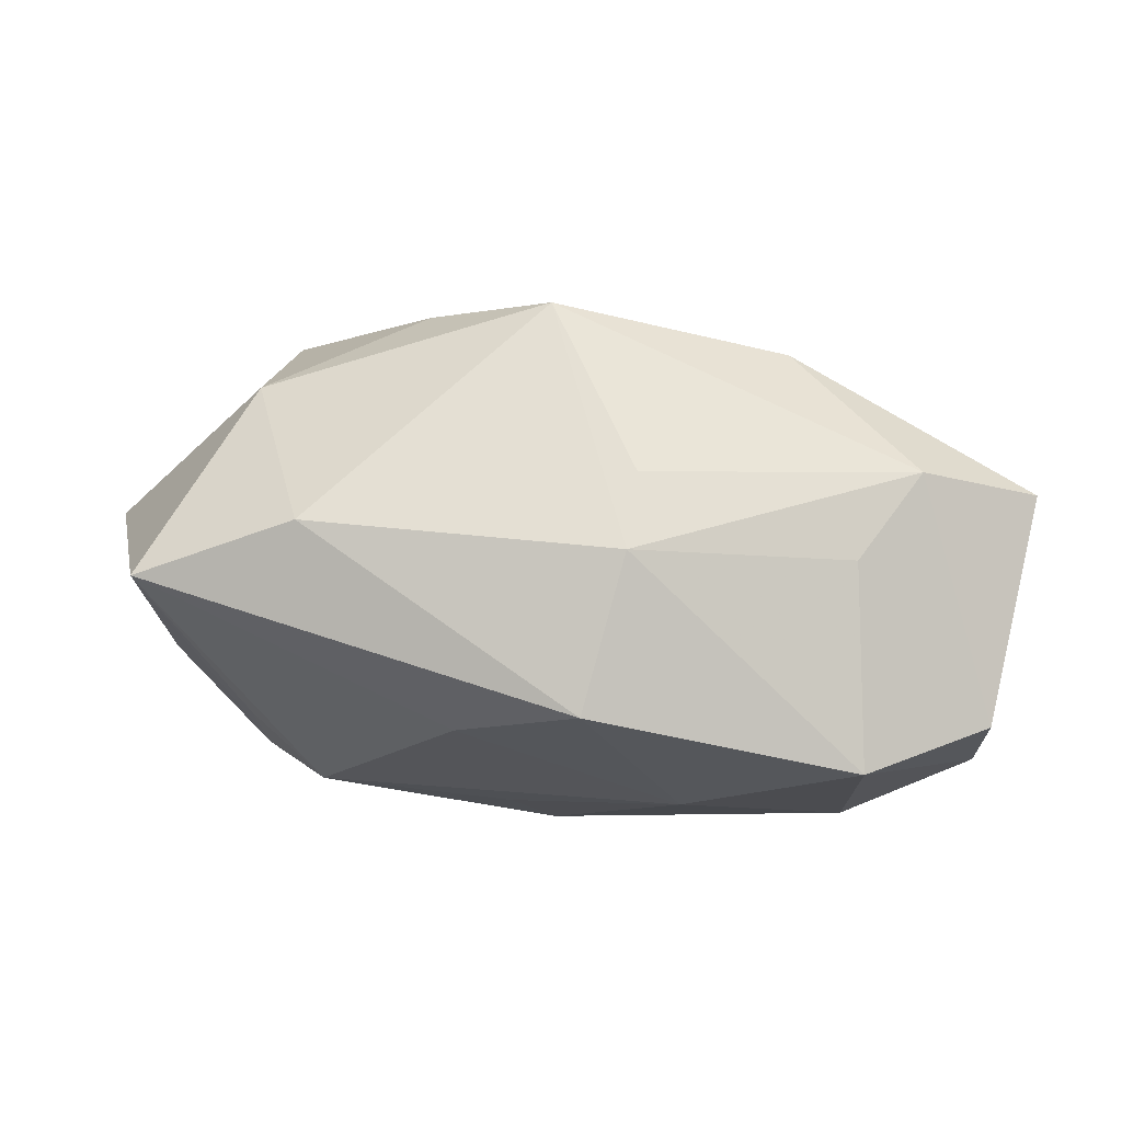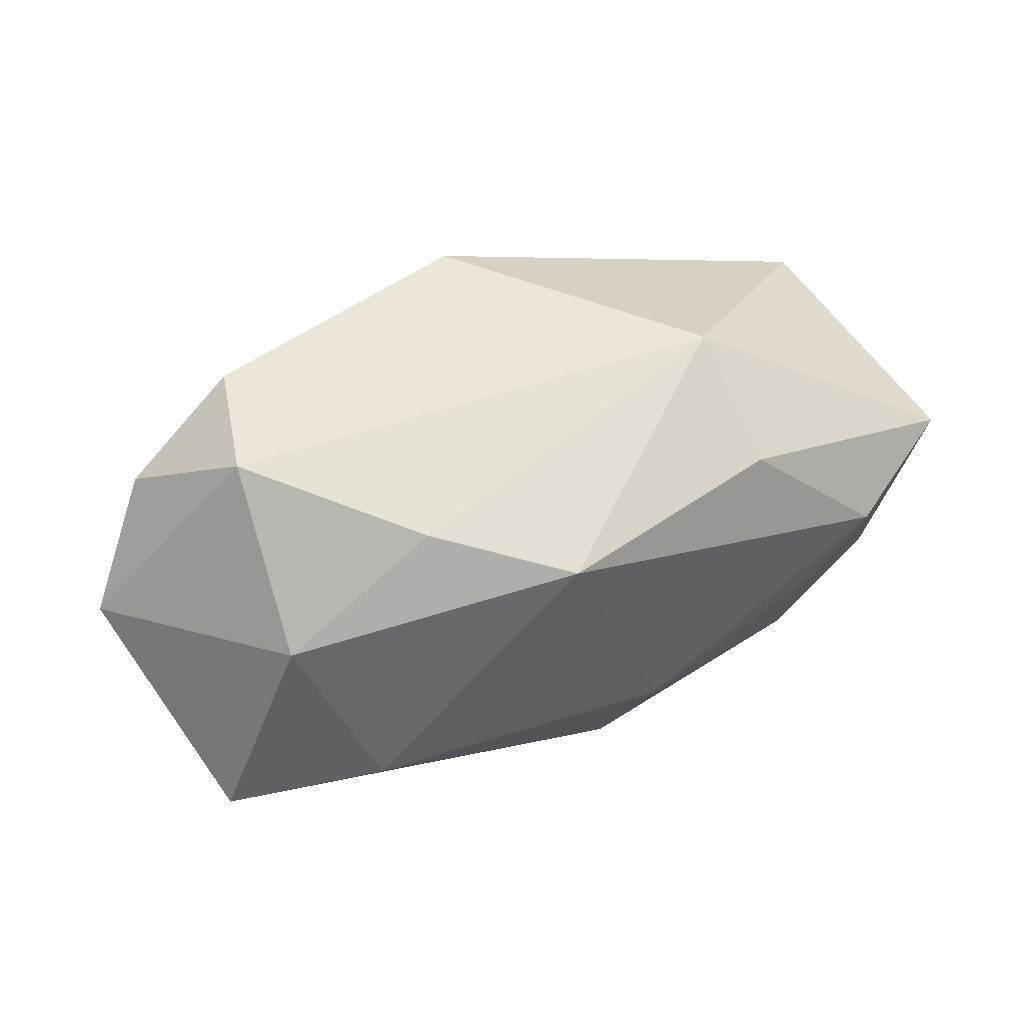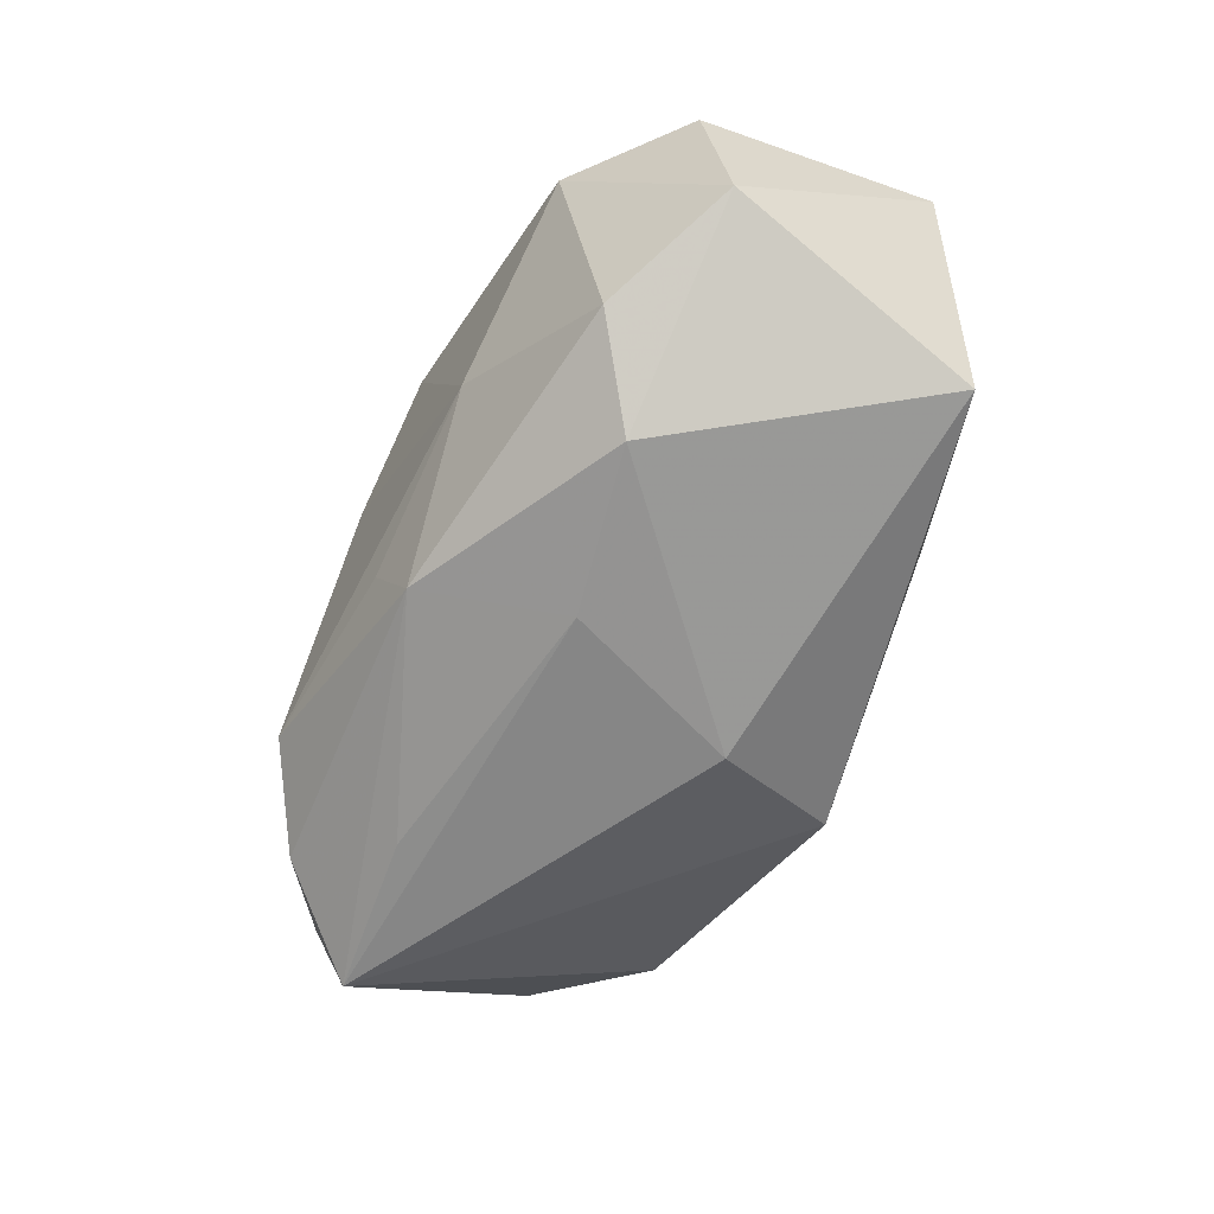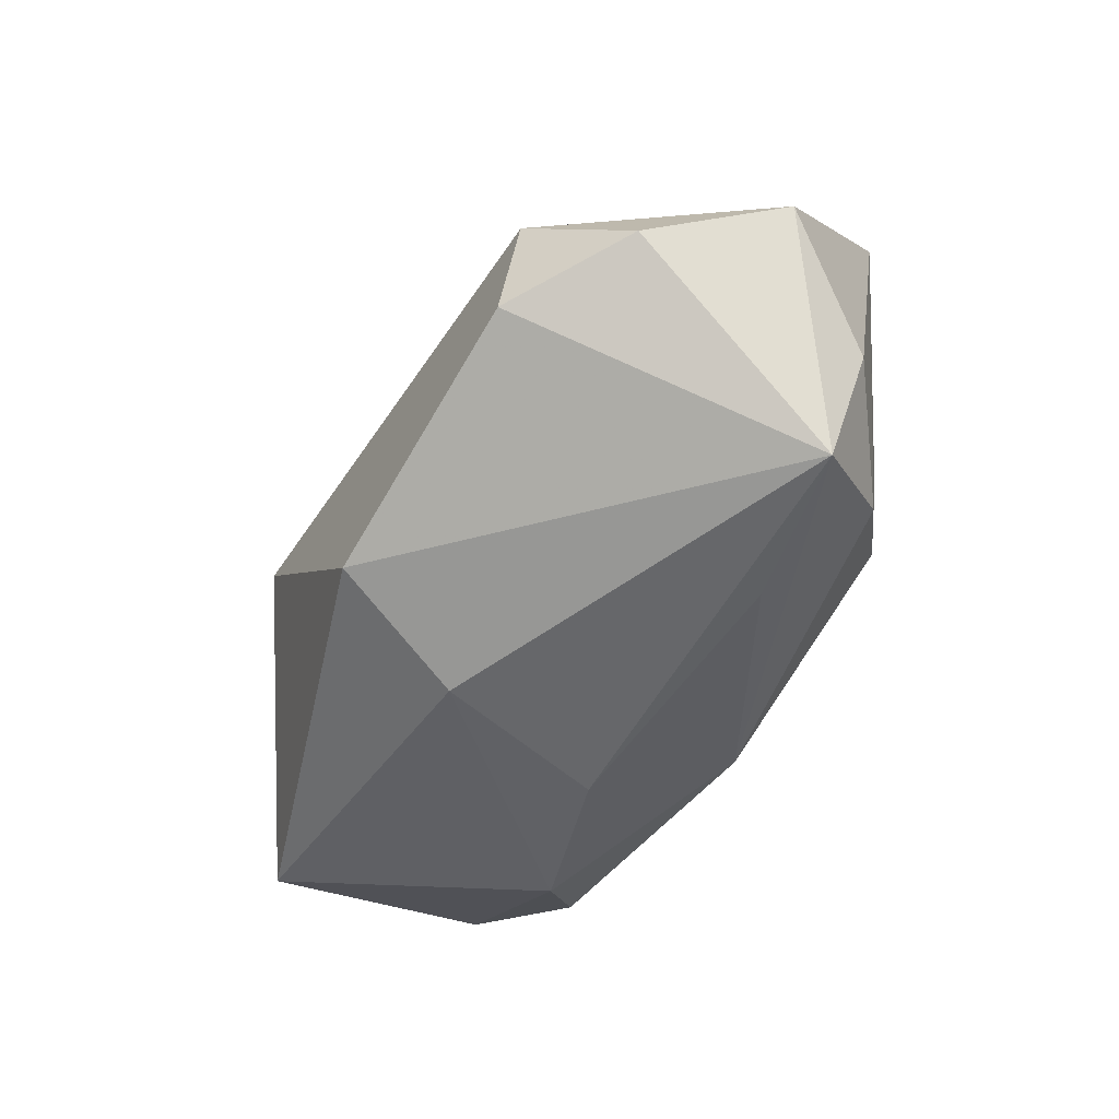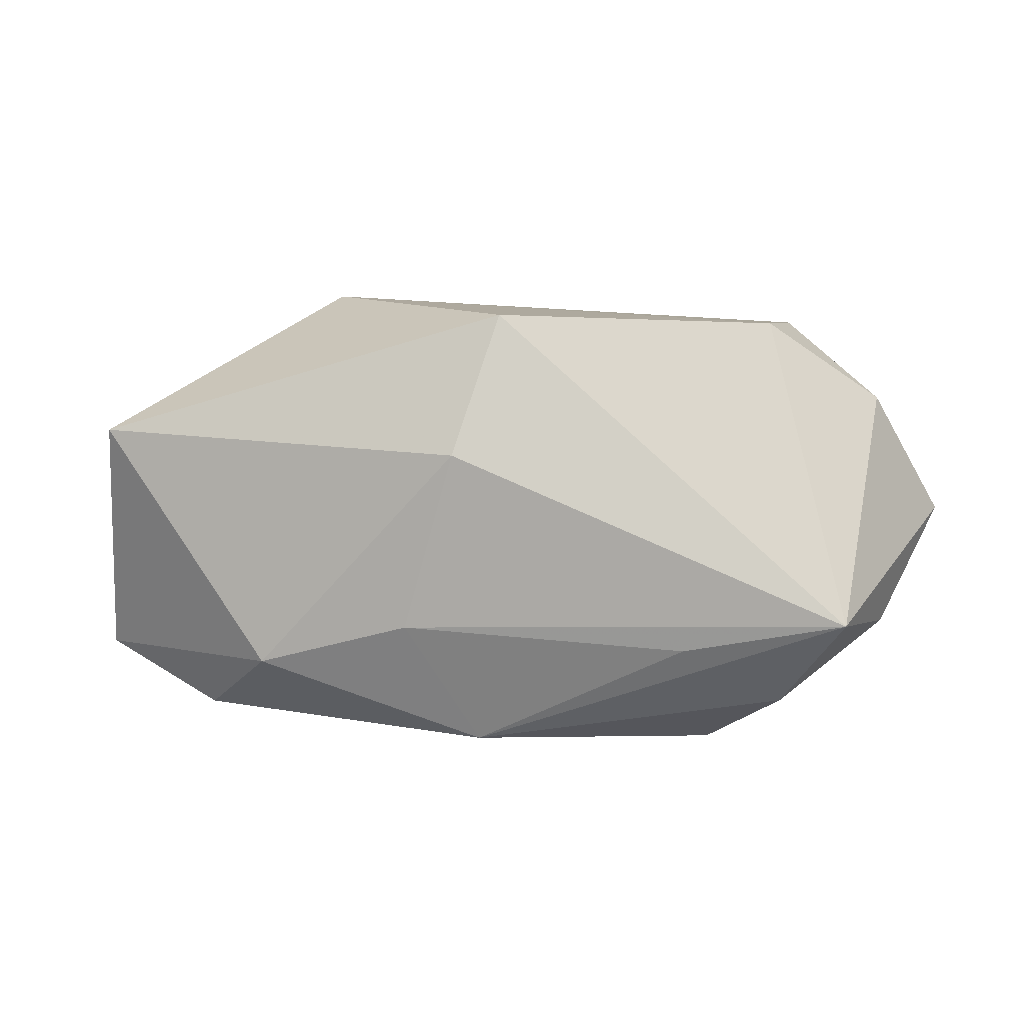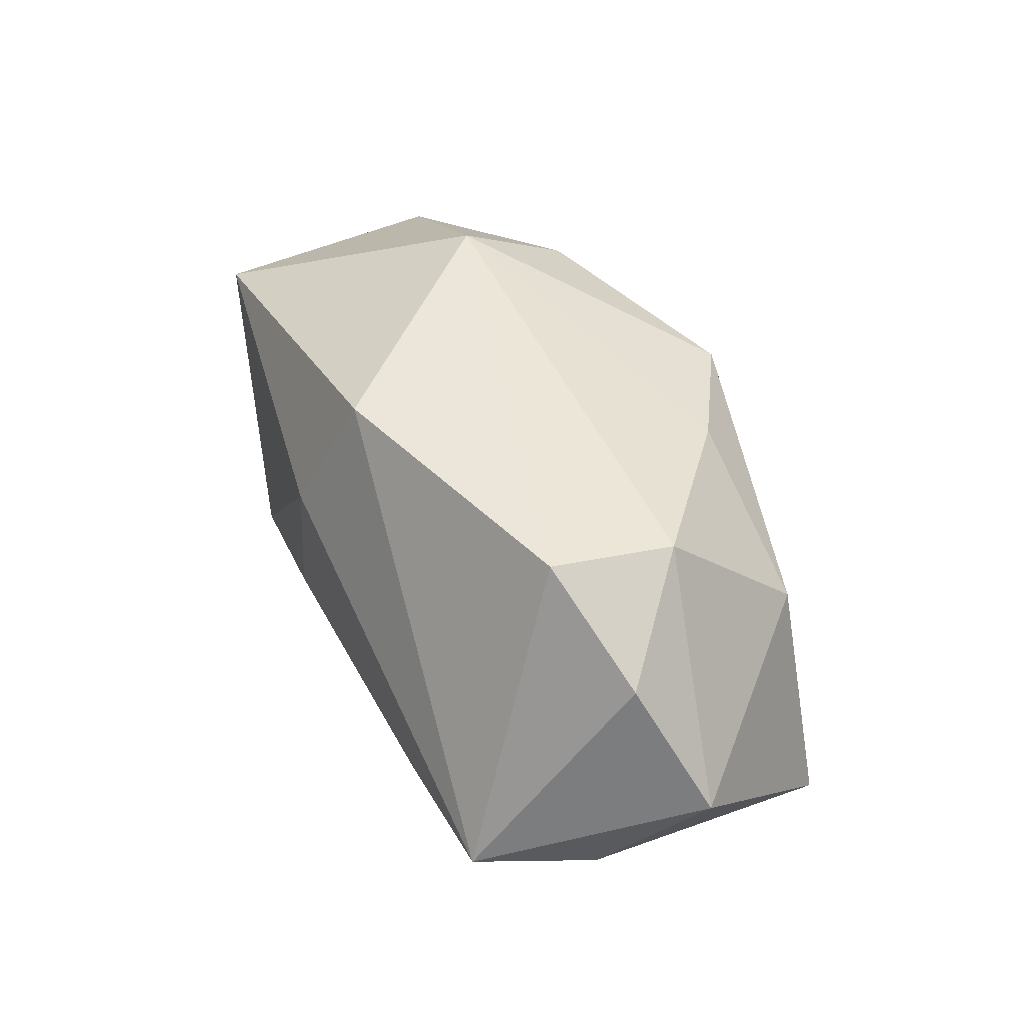
<metadata>
{"format":"obj","ext":"obj","renderer":"f3d","projection":"perspective","resolution":1024,"background":"white","views":[{"elev":63.1,"azim":6.6,"up":"+Z"},{"elev":48.0,"azim":-22.9,"up":"+Y"},{"elev":-59.5,"azim":59.1,"up":"+Z"},{"elev":-54.9,"azim":-119.5,"up":"+Z"},{"elev":9.7,"azim":-174.8,"up":"+Y"},{"elev":44.7,"azim":-117.9,"up":"+Y"}]}
</metadata>
<code>
v 0.02646 -0.01607 -0.011
v 0.02897 0.003851 0.01693
v -0.0318 -0.005635 -0.01985
v 0.03732 -0.01161 -0.005978
v -0.001111 0.02089 -0.01537
v -0.02003 -0.01881 -0.009059
v 0.007064 -0.006754 -0.01884
v 0.005579 -0.0007596 0.02045
v -0.02657 -0.01524 -0.004056
v 0.00542 -0.007762 0.0202
v -0.01411 0.01649 0.0134
v 0.01725 0.015 0.01531
v -0.02754 0.007268 0.01411
v 0.0164 0.02121 0.004591
v -0.003009 -0.01905 -0.008894
v -0.04123 0.002065 -0.002037
v -0.01772 -0.008335 -0.01905
v 0.02638 -0.02012 0.008683
v -0.03508 -0.01157 0.01378
v 0.01194 -0.02012 -0.00258
v -0.007353 -0.01967 0.007667
v -0.02509 0.01982 -0.008885
v 0.003117 -0.02012 0.01421
v 0.03963 0.006565 0.0102
v -0.003193 0.01444 0.02075
v -0.03508 0.01291 -0.006311
v -0.0357 -0.007248 -0.00964
v -0.02725 0.01914 0.001648
v 0.03686 -0.01376 0.006345
v -0.02152 -0.007441 0.01882
v 0.002649 0.008935 -0.01985
v 0.02416 -0.004393 0.01584
v 0.000796 -0.01783 -0.01518
v 0.03521 0.009941 -0.0129
v -0.02648 -0.0138 -0.01444
v 0.02048 -0.01059 -0.01704
f 14 24 34
f 14 34 5
f 4 34 24
f 12 24 14
f 14 5 22
f 22 3 26
f 22 5 3
f 13 19 30
f 26 3 16
f 19 13 16
f 31 5 34
f 3 5 31
f 29 4 24
f 18 4 29
f 28 22 26
f 26 16 28
f 28 16 13
f 14 22 28
f 25 13 30
f 25 12 14
f 21 19 6
f 6 20 21
f 6 19 9
f 9 35 6
f 19 35 9
f 15 20 6
f 19 16 27
f 27 16 3
f 27 35 19
f 3 35 27
f 34 4 36
f 36 31 34
f 11 28 13
f 13 25 11
f 14 28 11
f 11 25 14
f 3 31 7
f 31 36 7
f 33 35 3
f 33 7 36
f 6 35 33
f 33 15 6
f 20 15 33
f 24 12 2
f 12 25 2
f 2 29 24
f 18 29 2
f 3 7 17
f 17 33 3
f 7 33 17
f 20 33 1
f 1 4 18
f 18 20 1
f 1 36 4
f 1 33 36
f 10 25 30
f 18 2 32
f 32 10 18
f 2 10 32
f 18 10 23
f 23 10 30
f 23 20 18
f 23 21 20
f 19 21 23
f 30 19 23
f 8 2 25
f 25 10 8
f 8 10 2

</code>
